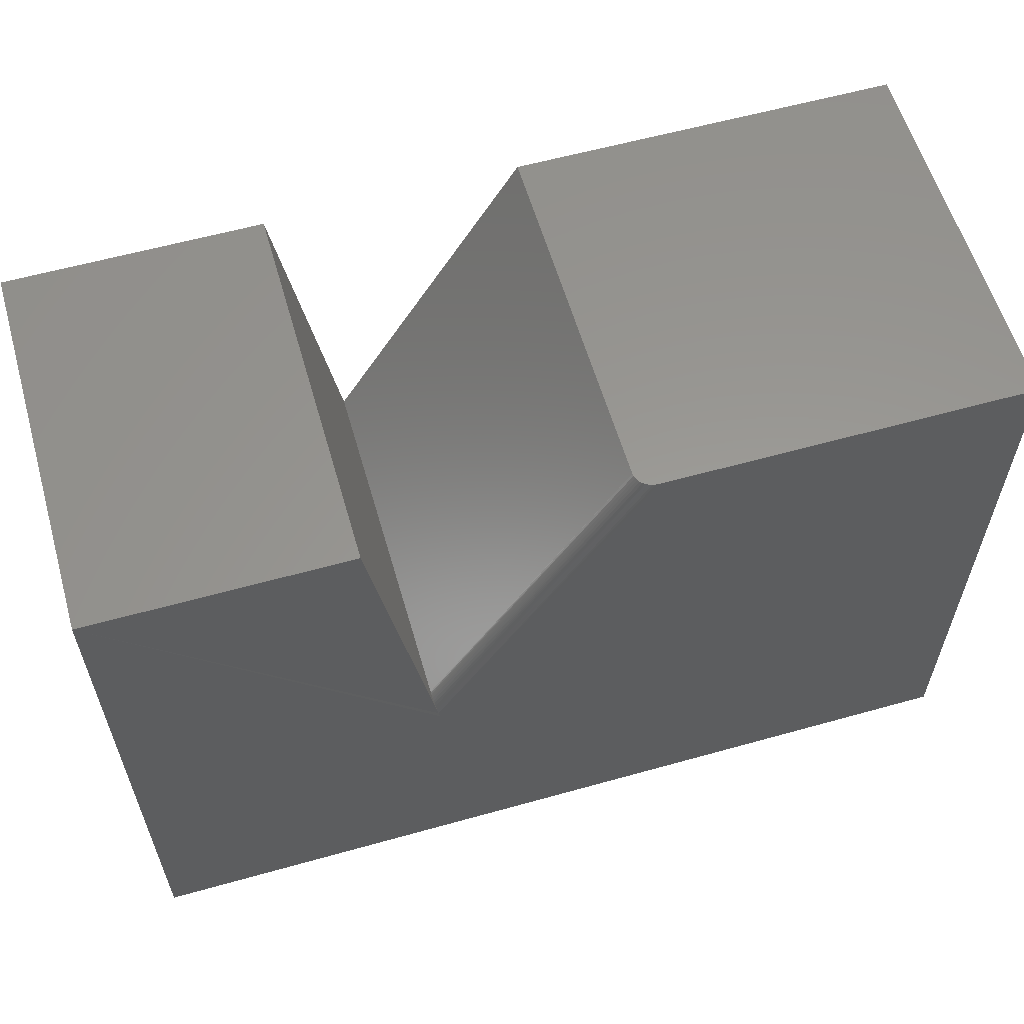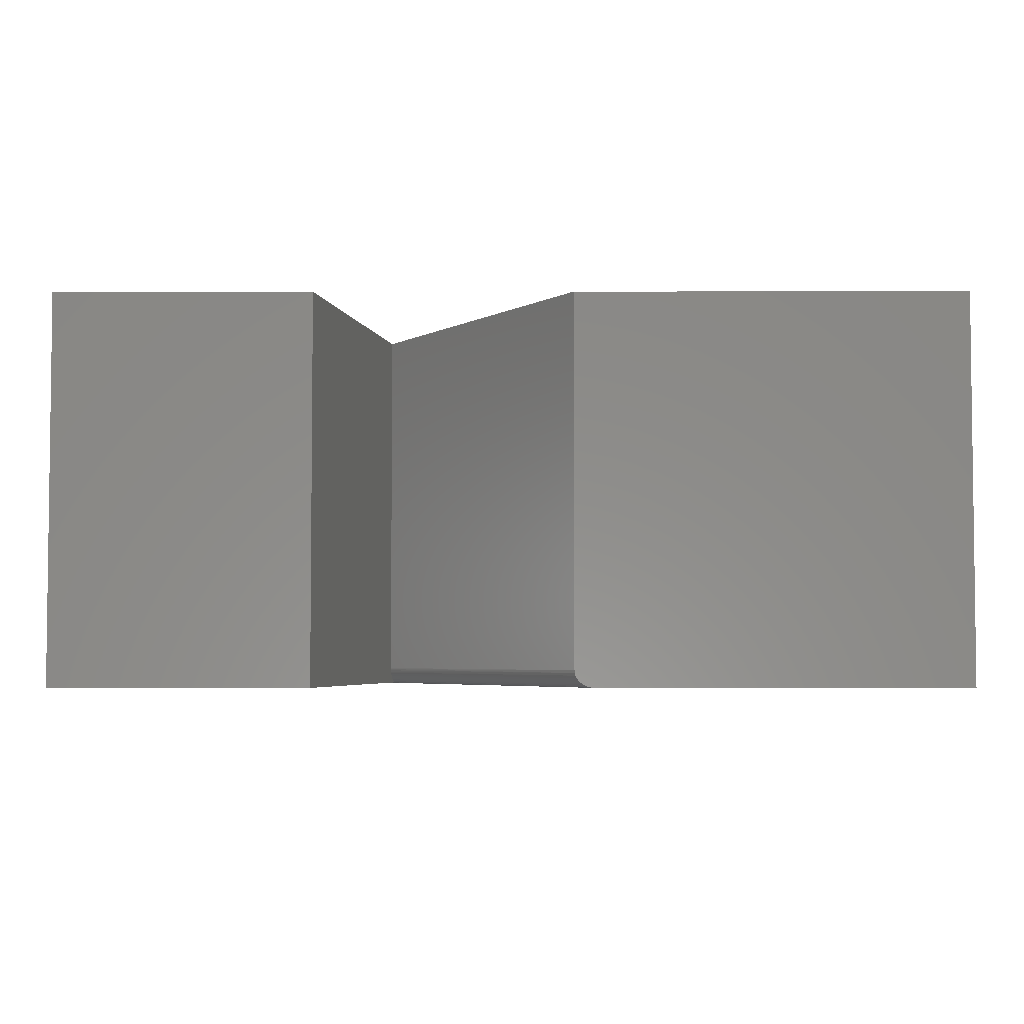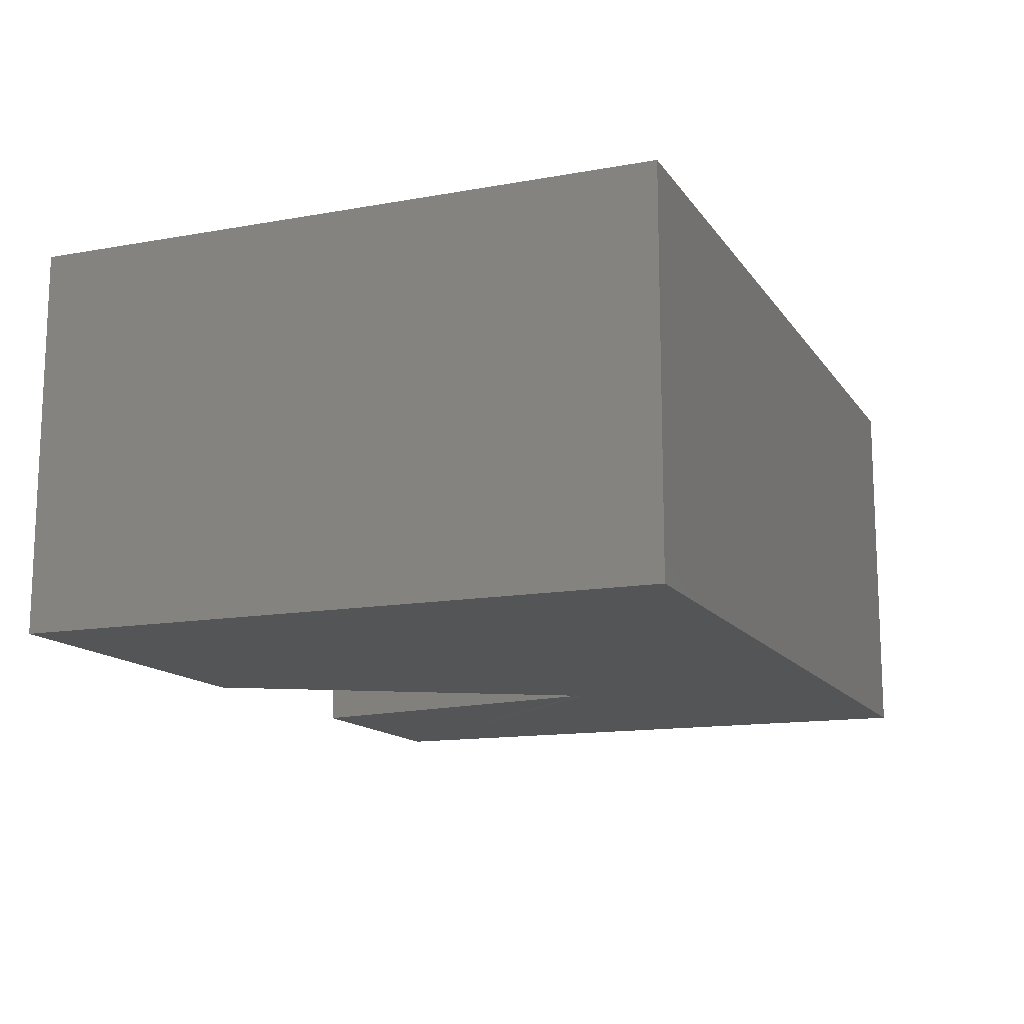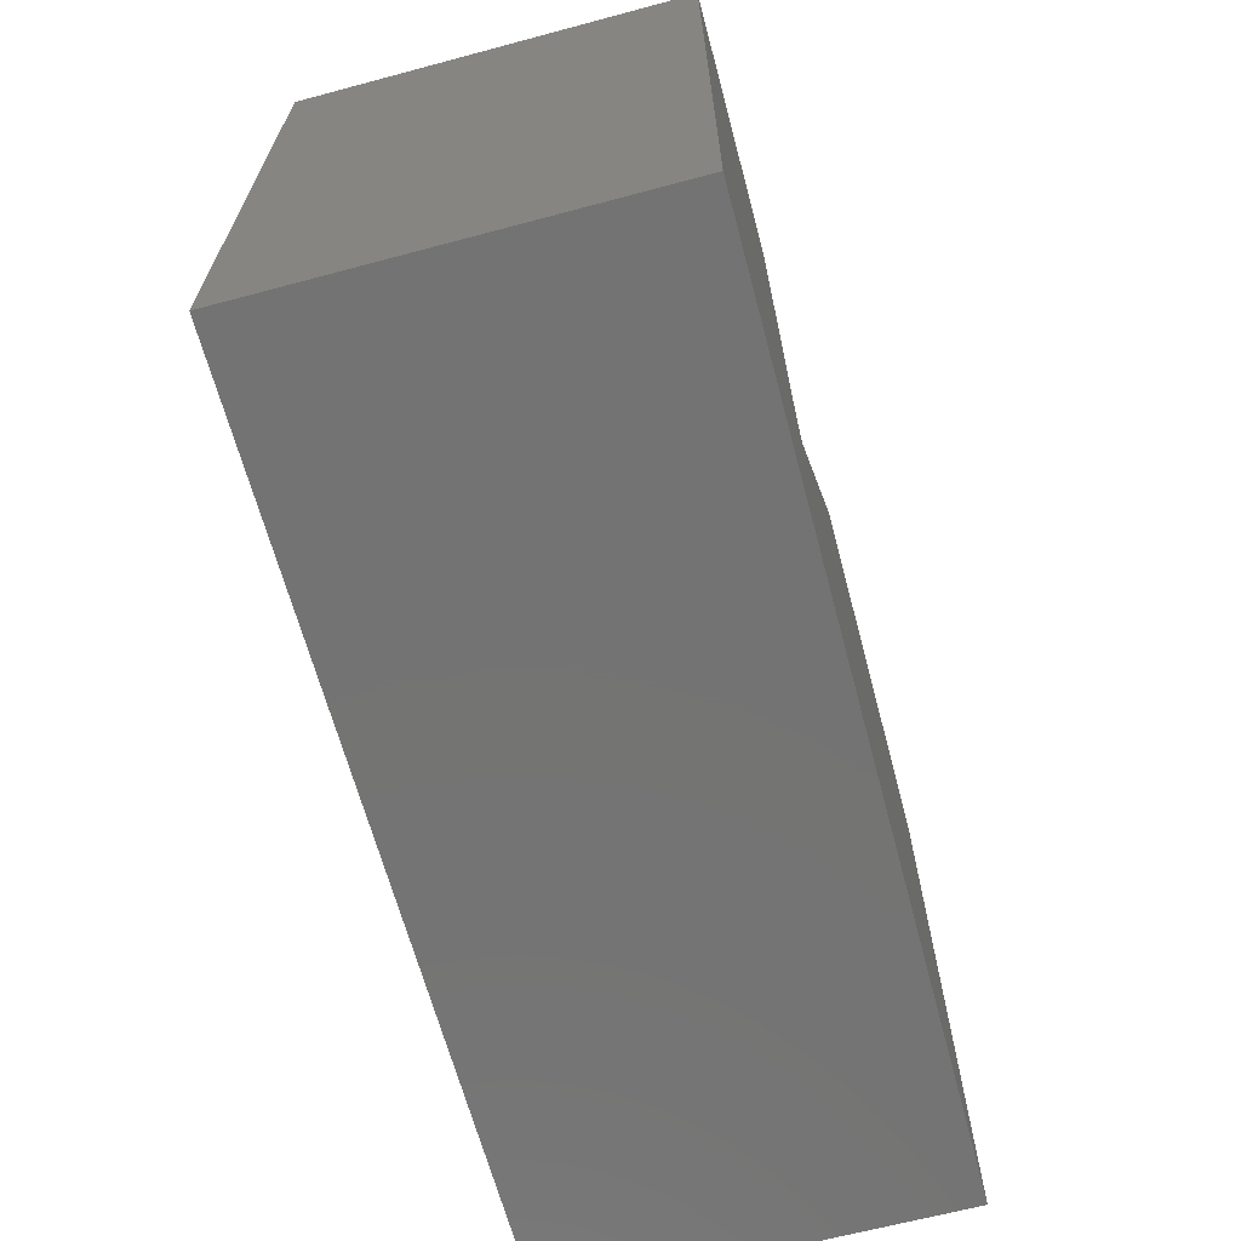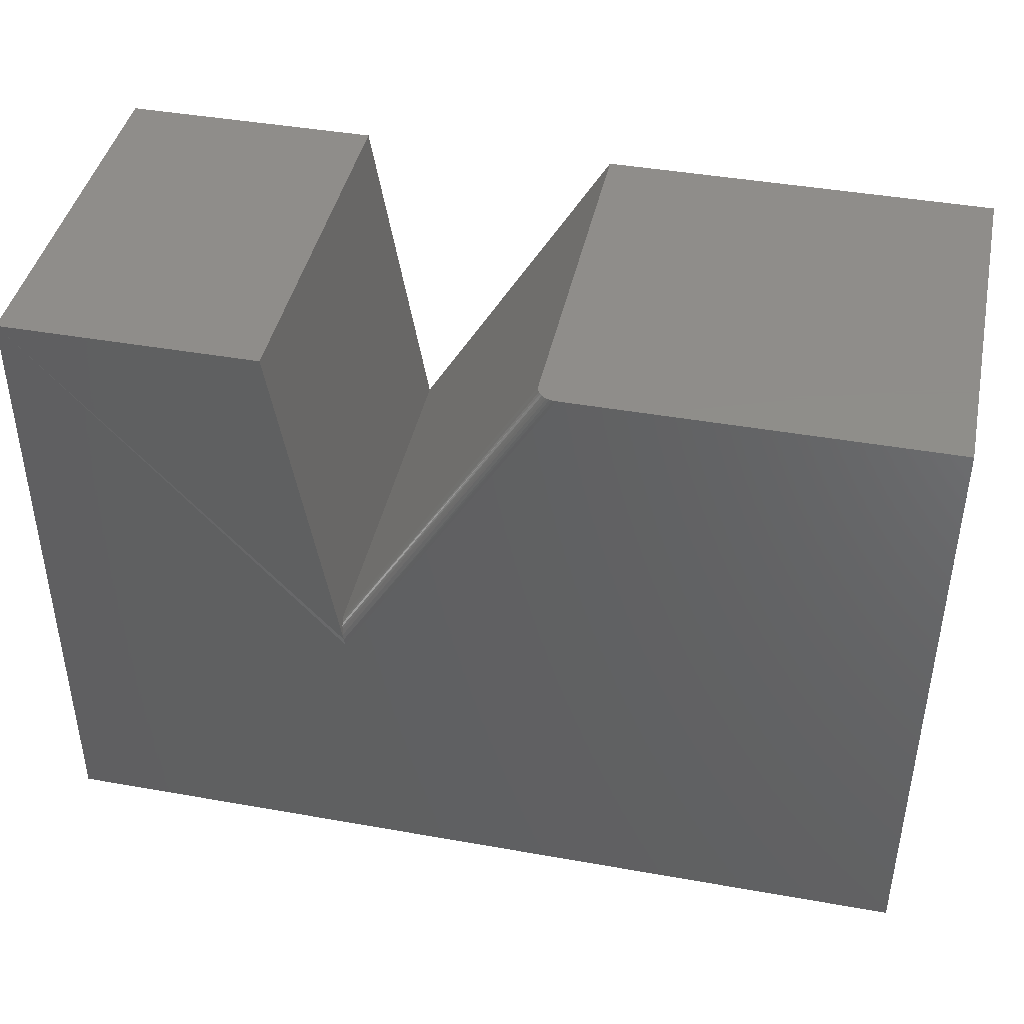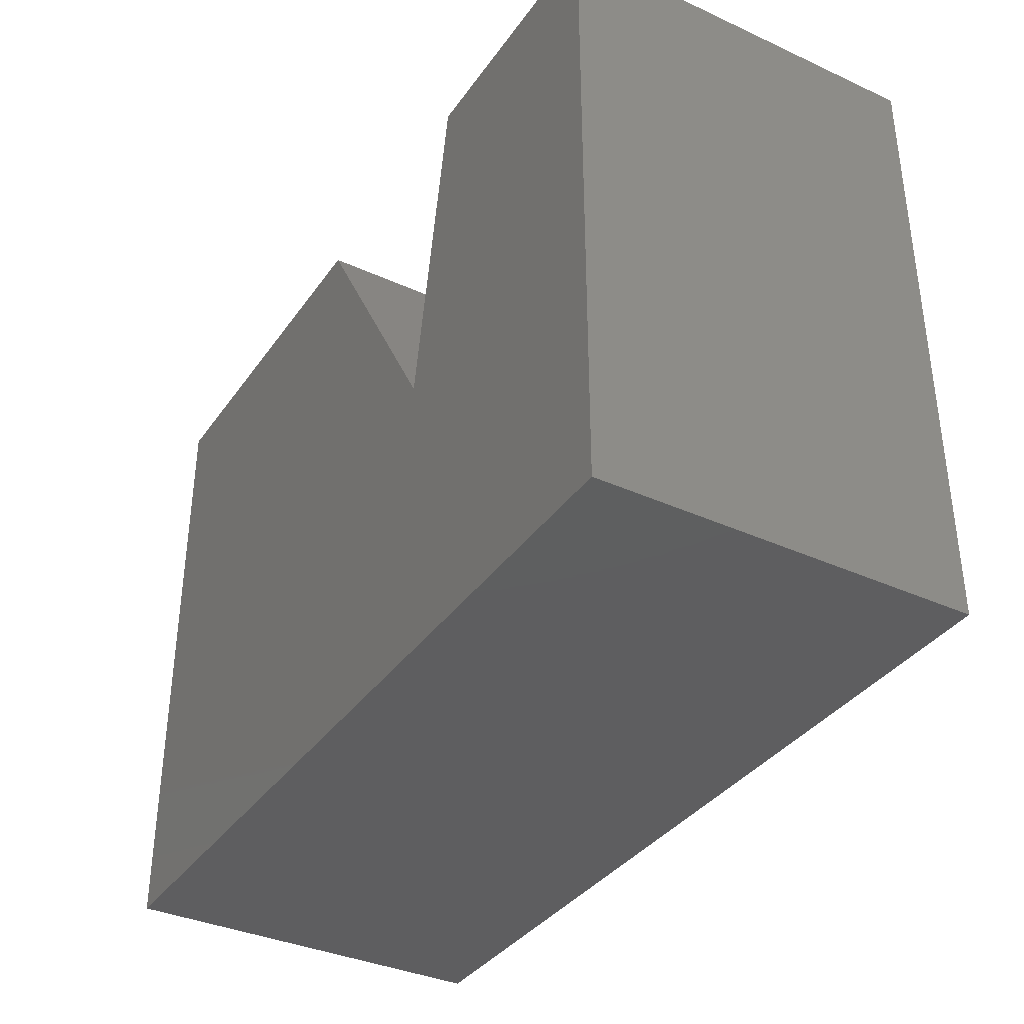
<metadata>
{"format":"stl","ext":"stl","renderer":"f3d","projection":"perspective","resolution":1024,"background":"white","views":[{"elev":59.1,"azim":-16.1,"up":"+Z"},{"elev":-4.1,"azim":0.2,"up":"+Y"},{"elev":-13.7,"azim":112.0,"up":"+Y"},{"elev":-65.7,"azim":-75.0,"up":"+Z"},{"elev":42.4,"azim":12.0,"up":"+Z"},{"elev":-36.3,"azim":-120.7,"up":"+Z"}]}
</metadata>
<code>
# stl→obj: 35 verts, 66 faces
v -0.3992 -0.5312 0.4851
v -0.3992 8.8e-17 0.4851
v -0.75 -0.5312 0.4851
v -0.75 4.905e-17 0.4851
v -0.75 -0.5312 -0.3984
v -0.3151 -0.5312 -0.005086
v -0.3167 -0.5305 0.003859
v 0.4844 -0.5312 0.4851
v -0.02102 -0.5312 0.4851
v 0.4844 -0.5312 -0.3984
v -0.04836 1.269e-16 0.4851
v -0.3212 7.141e-17 0.03035
v -0.04836 -0.5078 0.4851
v -0.3212 -0.5078 0.03035
v -0.04802 -0.5115 0.4851
v -0.04701 -0.5151 0.4851
v -0.04537 -0.5185 0.4851
v -0.04313 -0.5216 0.4851
v -0.04036 -0.5244 0.4851
v -0.03713 -0.5268 0.4851
v -0.03349 -0.5287 0.4851
v -0.02955 -0.5301 0.4851
v -0.02539 -0.5309 0.4851
v 0.4844 1.861e-16 0.4851
v -0.318 -0.5285 0.01153
v -0.3191 -0.5255 0.01821
v -0.3198 -0.5229 0.02201
v -0.3203 -0.52 0.02518
v -0.3208 -0.5168 0.02765
v -0.3209 -0.5151 0.02861
v -0.321 -0.5133 0.02936
v -0.3211 -0.5115 0.02991
v -0.3212 -0.5097 0.03023
v -0.75 0 -0.3984
v 0.4844 1.37e-16 -0.3984
f 1 2 3
f 3 2 4
f 3 5 6
f 3 6 7
f 3 7 1
f 8 9 10
f 10 9 6
f 10 6 5
f 11 12 13
f 13 12 14
f 13 15 16
f 11 13 16
f 11 16 17
f 11 17 18
f 11 18 19
f 11 19 20
f 11 20 21
f 11 21 22
f 11 22 23
f 11 23 9
f 11 9 8
f 11 8 24
f 14 12 2
f 1 7 25
f 1 25 26
f 1 26 27
f 1 27 28
f 1 28 29
f 1 29 30
f 1 30 31
f 1 31 32
f 1 32 33
f 1 33 14
f 1 14 2
f 5 34 10
f 10 34 35
f 6 23 7
f 6 9 23
f 13 33 15
f 13 14 33
f 15 33 32
f 15 32 31
f 15 31 16
f 16 31 30
f 16 30 29
f 16 29 17
f 29 28 17
f 18 17 28
f 28 27 18
f 19 18 27
f 27 26 19
f 20 19 26
f 26 25 20
f 20 25 21
f 21 25 7
f 7 22 21
f 23 22 7
f 34 12 35
f 35 12 11
f 35 11 24
f 4 2 34
f 34 2 12
f 3 4 5
f 5 4 34
f 10 35 8
f 8 35 24

</code>
